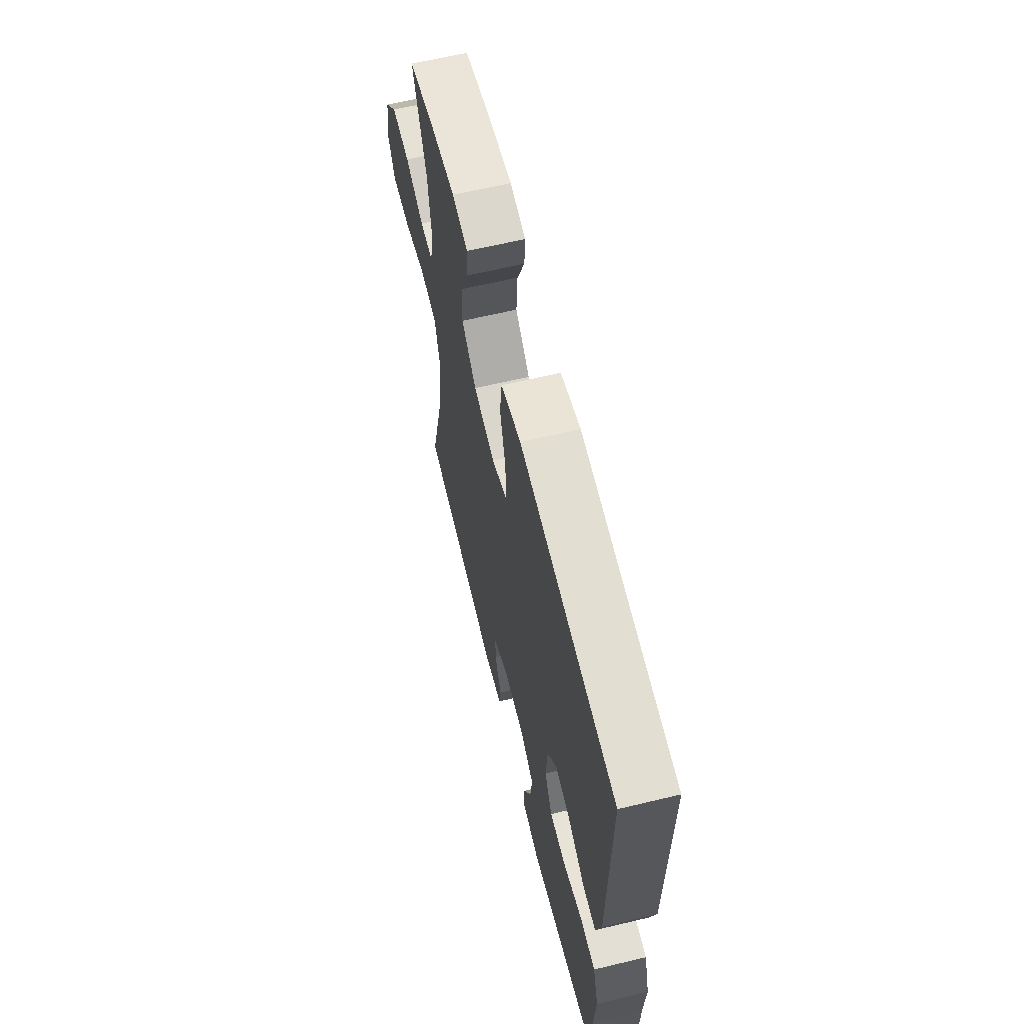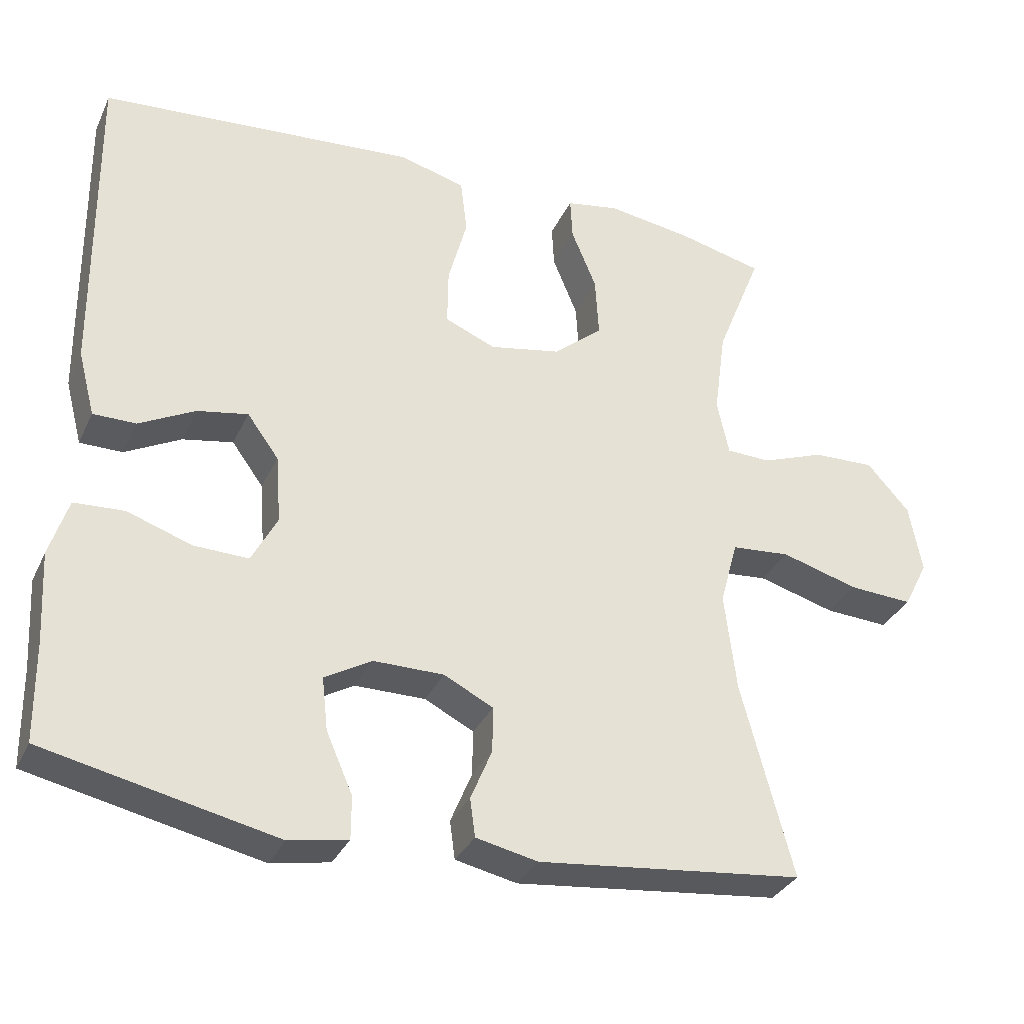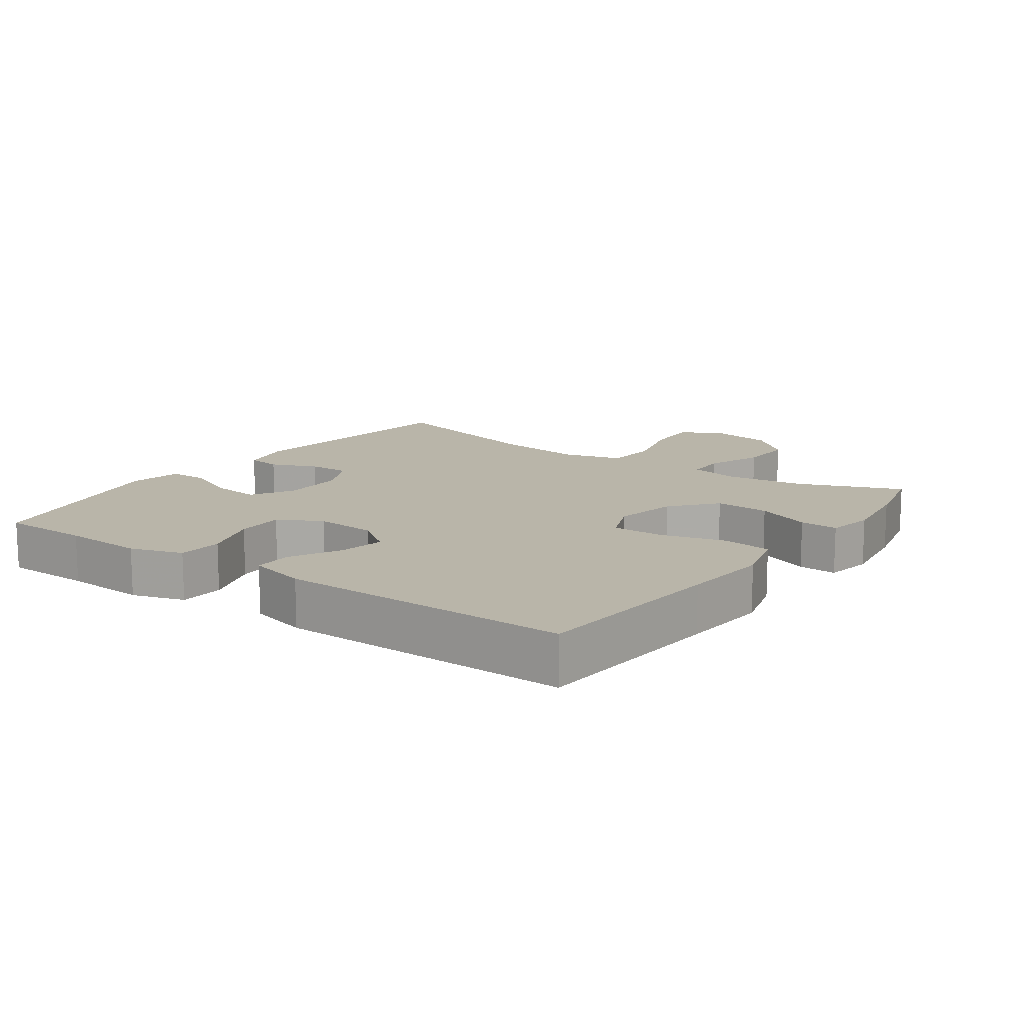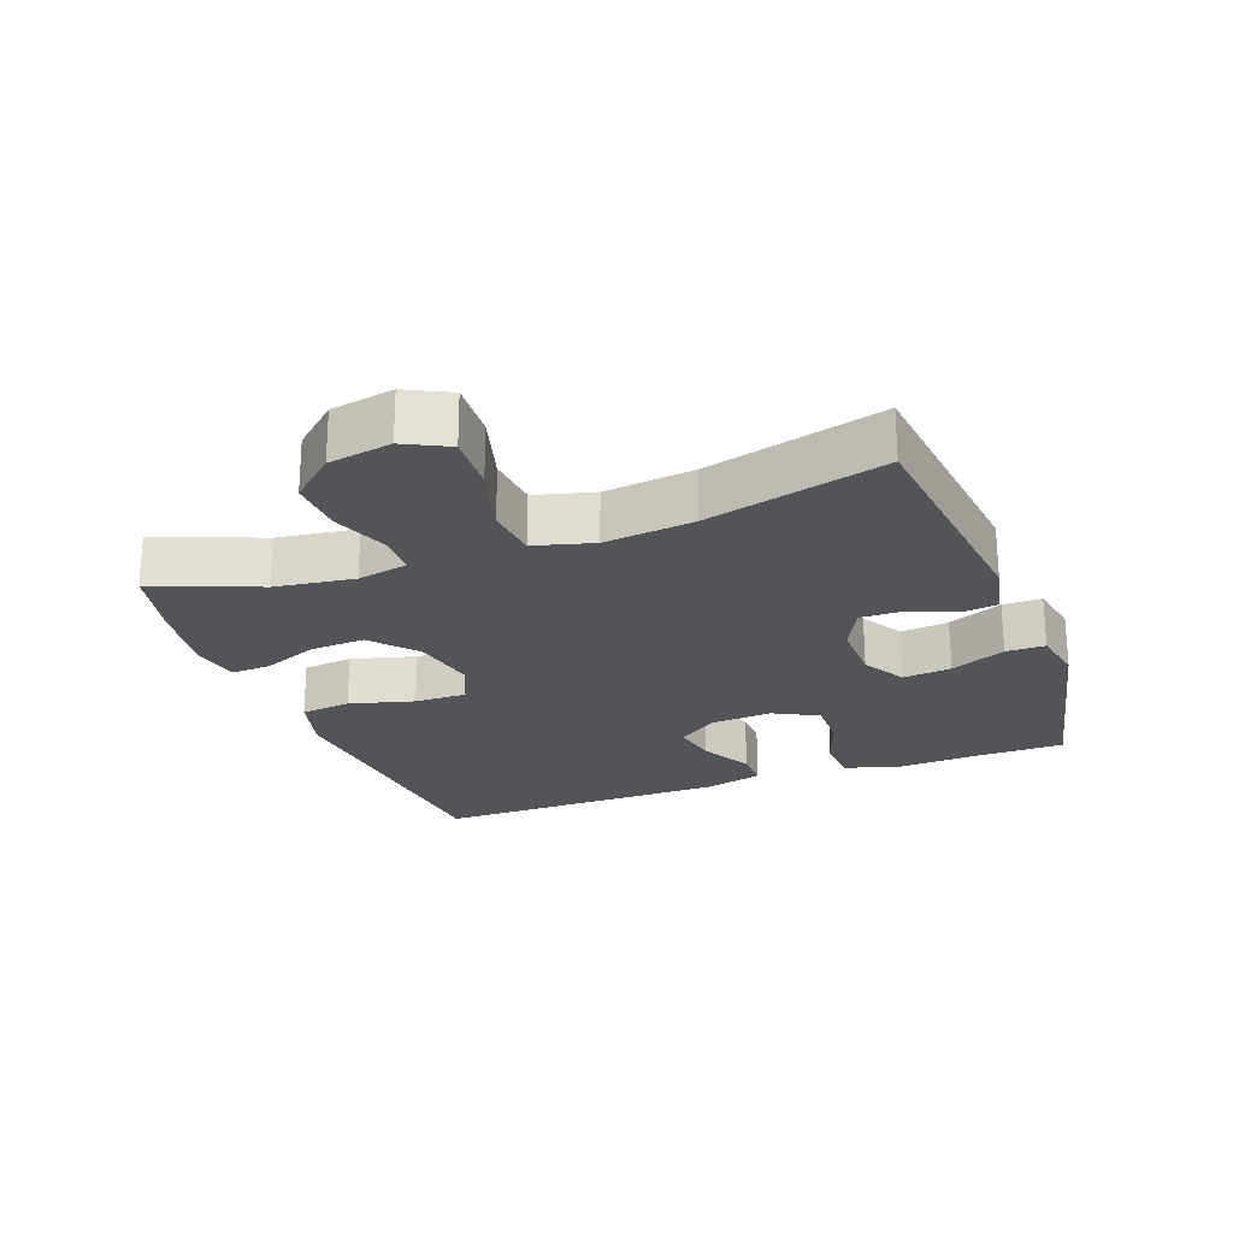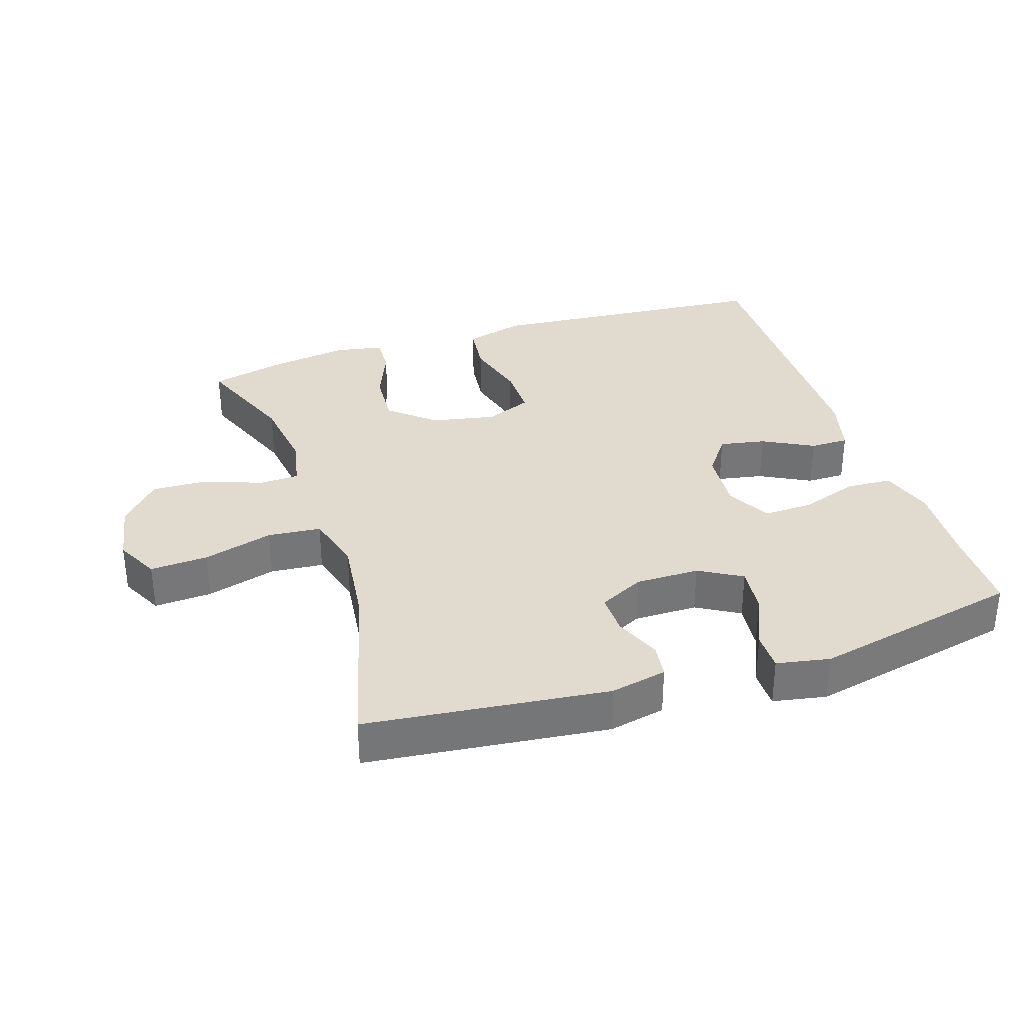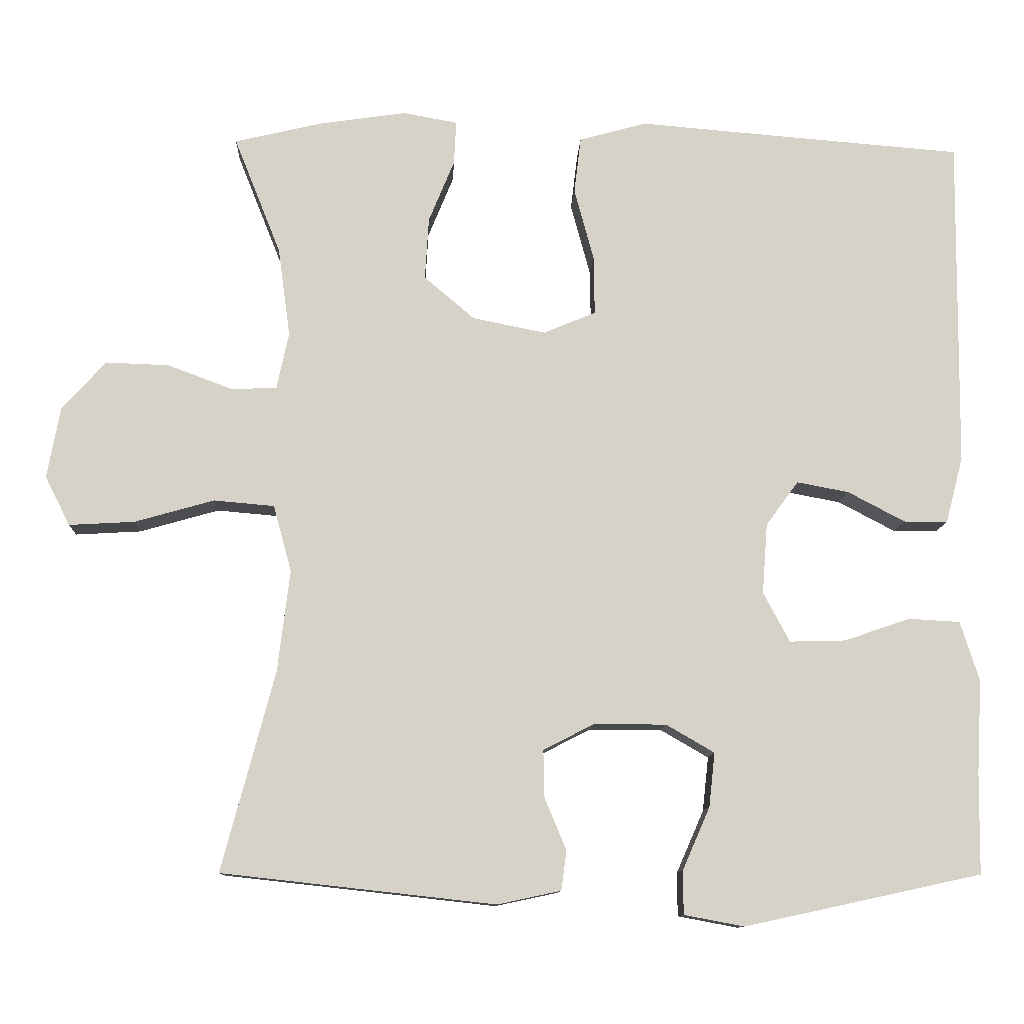
<metadata>
{"format":"obj","ext":"obj","renderer":"f3d","projection":"perspective","resolution":1024,"background":"white","views":[{"elev":63.3,"azim":-103.6,"up":"+Z"},{"elev":-32.8,"azim":-22.1,"up":"+Z"},{"elev":13.4,"azim":-54.5,"up":"+Y"},{"elev":-23.4,"azim":110.5,"up":"+Y"},{"elev":33.6,"azim":162.0,"up":"+Y"},{"elev":-11.1,"azim":177.5,"up":"+Z"}]}
</metadata>
<code>
v -0.5 0.07 0.5
v -0.201 0.07 0.524
v -0.067 0.07 0.535
v 0.023 0.07 0.51
v 0.032 0.07 0.435
v 0.006 0.07 0.339
v 0.005 0.07 0.261
v 0.074 0.07 0.232
v 0.171 0.07 0.251
v 0.238 0.07 0.308
v 0.233 0.07 0.391
v 0.199 0.07 0.474
v 0.196 0.07 0.532
v 0.268 0.07 0.545
v 0.383 0.07 0.528
v 0.5 0.07 0.5
v 0.438 0.07 0.344
v 0.422 0.07 0.226
v 0.438 0.07 0.15
v 0.498 0.07 0.148
v 0.584 0.07 0.18
v 0.668 0.07 0.183
v 0.726 0.07 0.118
v 0.743 0.07 0.024
v 0.71 0.07 -0.041
v 0.623 0.07 -0.036
v 0.518 0.07 -0.006
v 0.438 0.07 -0.013
v 0.414 0.07 -0.101
v 0.43 0.07 -0.235
v 0.5 0.07 -0.5
v 0.138 0.07 -0.54
v 0.054 0.07 -0.522
v 0.047 0.07 -0.47
v 0.076 0.07 -0.4
v 0.077 0.07 -0.338
v 0.01 0.07 -0.304
v -0.086 0.07 -0.304
v -0.15 0.07 -0.341
v -0.142 0.07 -0.413
v -0.106 0.07 -0.495
v -0.106 0.07 -0.553
v -0.186 0.07 -0.568
v -0.5 0.07 -0.5
v -0.502 0.07 -0.366
v -0.509 0.07 -0.243
v -0.484 0.07 -0.164
v -0.416 0.07 -0.16
v -0.328 0.07 -0.19
v -0.254 0.07 -0.192
v -0.219 0.07 -0.126
v -0.226 0.07 -0.033
v -0.269 0.07 0.026
v -0.338 0.07 0.013
v -0.414 0.07 -0.027
v -0.472 0.07 -0.027
v -0.495 0.07 0.061
v -0.5 0 0.5
v -0.201 0 0.524
v -0.067 0 0.535
v 0.023 0 0.51
v 0.032 0 0.435
v 0.006 0 0.339
v 0.005 0 0.261
v 0.074 0 0.232
v 0.171 0 0.251
v 0.238 0 0.308
v 0.233 0 0.391
v 0.199 0 0.474
v 0.196 0 0.532
v 0.268 0 0.545
v 0.383 0 0.528
v 0.5 0 0.5
v 0.438 0 0.344
v 0.422 0 0.226
v 0.438 0 0.15
v 0.498 0 0.148
v 0.584 0 0.18
v 0.668 0 0.183
v 0.726 0 0.118
v 0.743 0 0.024
v 0.71 0 -0.041
v 0.623 0 -0.036
v 0.518 0 -0.006
v 0.438 0 -0.013
v 0.414 0 -0.101
v 0.43 0 -0.235
v 0.5 0 -0.5
v 0.138 0 -0.54
v 0.054 0 -0.522
v 0.047 0 -0.47
v 0.076 0 -0.4
v 0.077 0 -0.338
v 0.01 0 -0.304
v -0.086 0 -0.304
v -0.15 0 -0.341
v -0.142 0 -0.413
v -0.106 0 -0.495
v -0.106 0 -0.553
v -0.186 0 -0.568
v -0.5 0 -0.5
v -0.502 0 -0.366
v -0.509 0 -0.243
v -0.484 0 -0.164
v -0.416 0 -0.16
v -0.328 0 -0.19
v -0.254 0 -0.192
v -0.219 0 -0.126
v -0.226 0 -0.033
v -0.269 0 0.026
v -0.338 0 0.013
v -0.414 0 -0.027
v -0.472 0 -0.027
v -0.495 0 0.061
f 54 55 56 57
f 53 54 57 1
f 52 53 1 2
f 51 52 2 3
f 46 47 48 49
f 45 46 49 50
f 44 45 50
f 43 44 50
f 40 41 42 43
f 39 40 43 50
f 38 39 50 51
f 32 33 34 35
f 30 31 32 35
f 29 30 35 36
f 28 29 36 37
f 24 25 26 27
f 24 27 28
f 23 24 28
f 20 21 22 23
f 19 20 23 28
f 18 19 28 37
f 14 15 16 17
f 11 12 13 14
f 10 11 14 17
f 9 10 17 18
f 3 4 5 6
f 3 6 7
f 51 3 7
f 38 51 7 8
f 18 37 38
f 8 9 18 38
f 114 113 112 111
f 58 114 111 110
f 59 58 110 109
f 60 59 109 108
f 106 105 104 103
f 107 106 103 102
f 107 102 101
f 107 101 100
f 100 99 98 97
f 107 100 97 96
f 108 107 96 95
f 92 91 90 89
f 92 89 88 87
f 93 92 87 86
f 94 93 86 85
f 84 83 82 81
f 85 84 81
f 85 81 80
f 80 79 78 77
f 85 80 77 76
f 94 85 76 75
f 74 73 72 71
f 71 70 69 68
f 74 71 68 67
f 75 74 67 66
f 63 62 61 60
f 64 63 60
f 64 60 108
f 65 64 108 95
f 95 94 75
f 95 75 66 65
f 1 58 59 2
f 2 59 60 3
f 3 60 61 4
f 4 61 62 5
f 5 62 63 6
f 6 63 64 7
f 7 64 65 8
f 8 65 66 9
f 9 66 67 10
f 10 67 68 11
f 11 68 69 12
f 12 69 70 13
f 13 70 71 14
f 14 71 72 15
f 15 72 73 16
f 16 73 74 17
f 17 74 75 18
f 18 75 76 19
f 19 76 77 20
f 20 77 78 21
f 21 78 79 22
f 22 79 80 23
f 23 80 81 24
f 24 81 82 25
f 25 82 83 26
f 26 83 84 27
f 27 84 85 28
f 28 85 86 29
f 29 86 87 30
f 30 87 88 31
f 31 88 89 32
f 32 89 90 33
f 33 90 91 34
f 34 91 92 35
f 35 92 93 36
f 36 93 94 37
f 37 94 95 38
f 38 95 96 39
f 39 96 97 40
f 40 97 98 41
f 41 98 99 42
f 42 99 100 43
f 43 100 101 44
f 44 101 102 45
f 45 102 103 46
f 46 103 104 47
f 47 104 105 48
f 48 105 106 49
f 49 106 107 50
f 50 107 108 51
f 51 108 109 52
f 52 109 110 53
f 53 110 111 54
f 54 111 112 55
f 55 112 113 56
f 56 113 114 57
f 57 114 58 1

</code>
